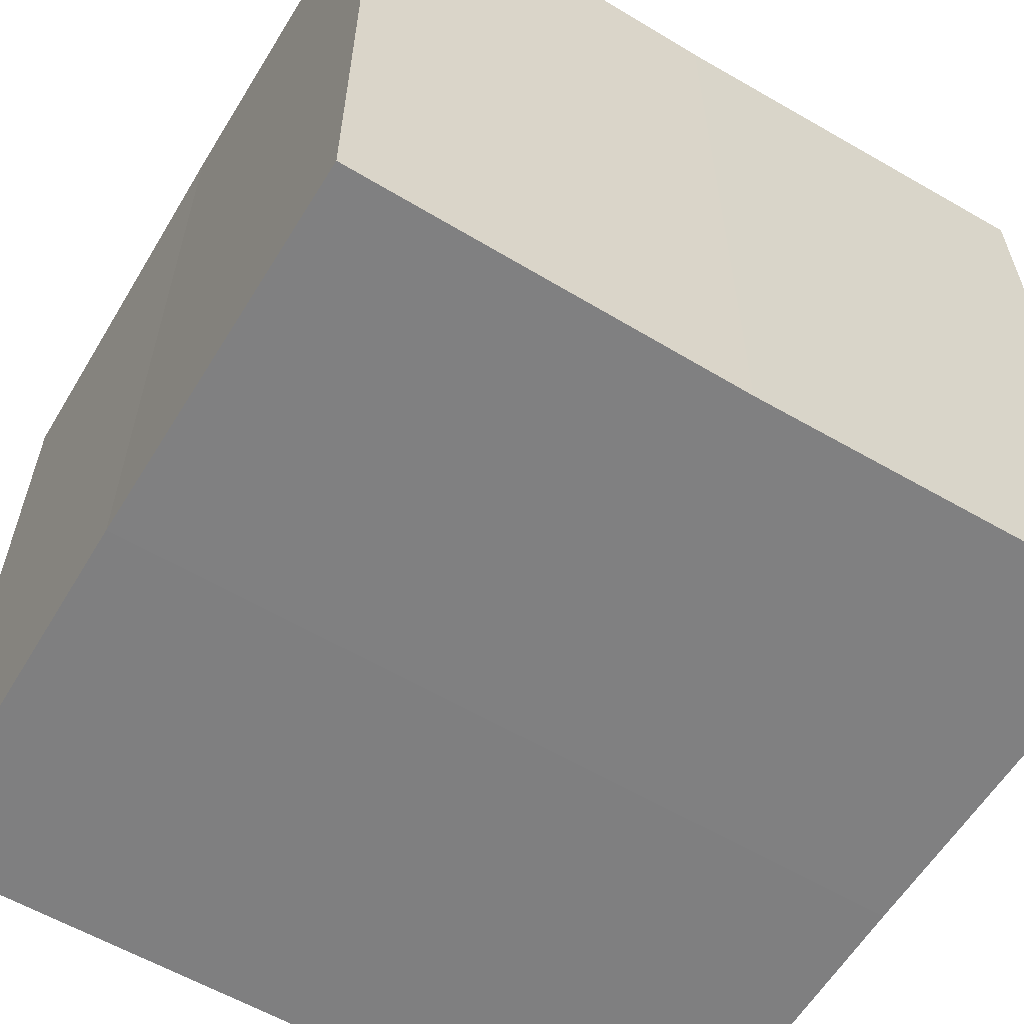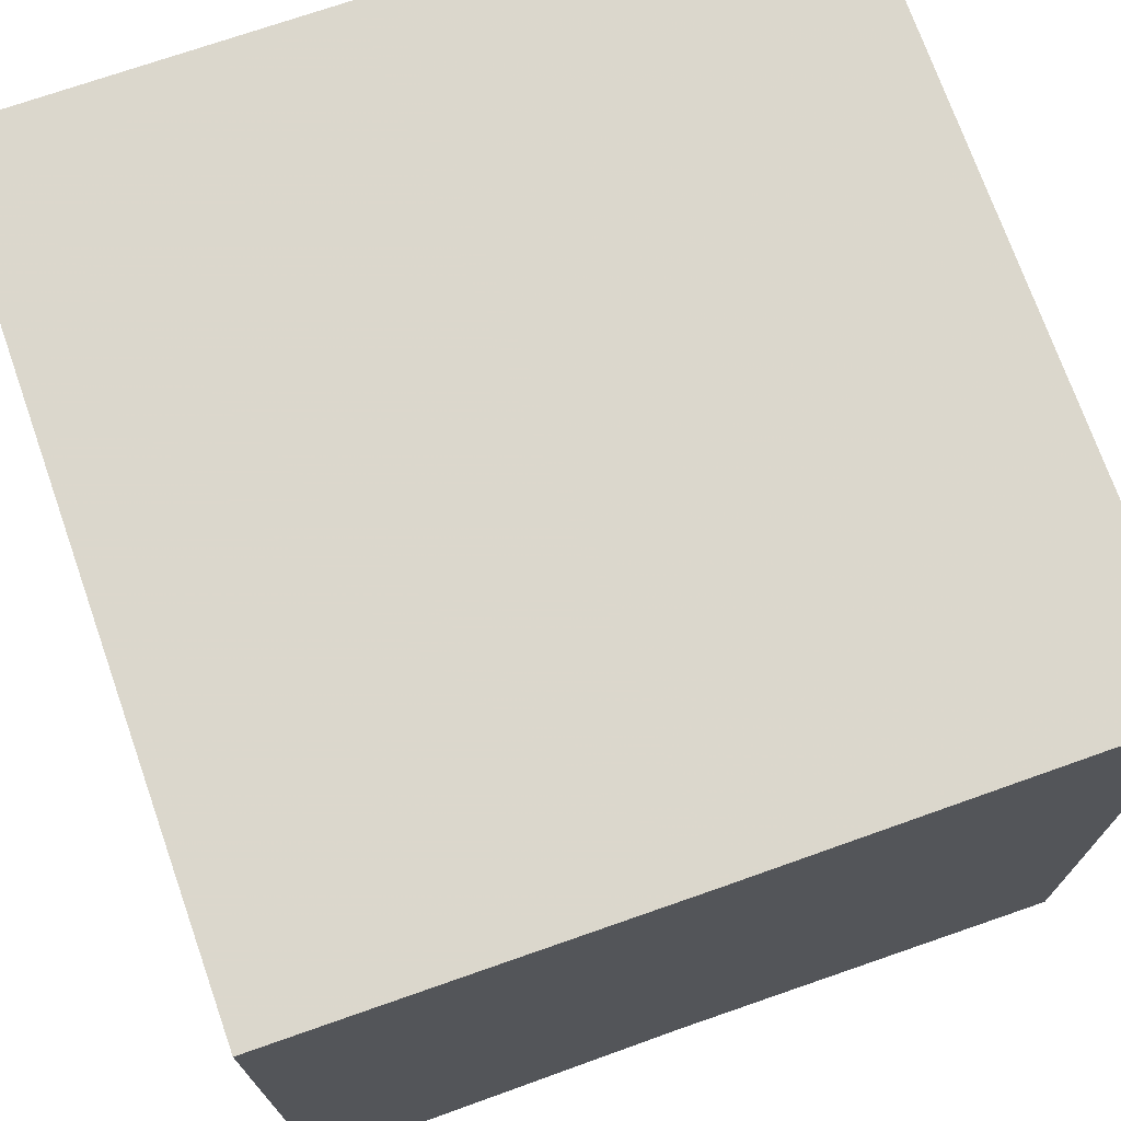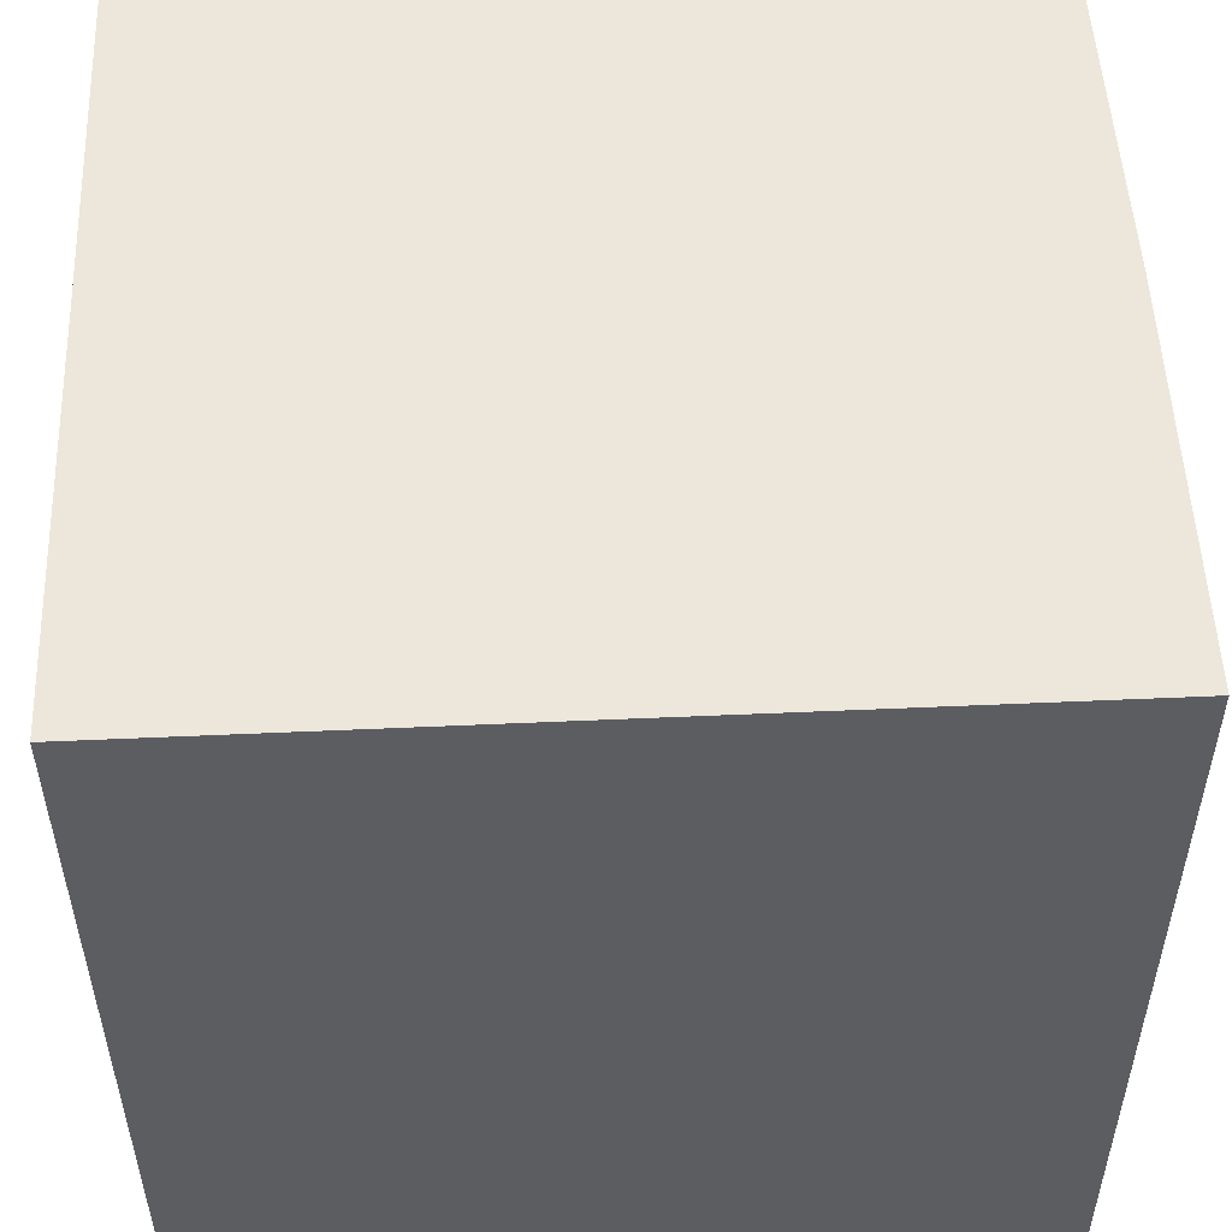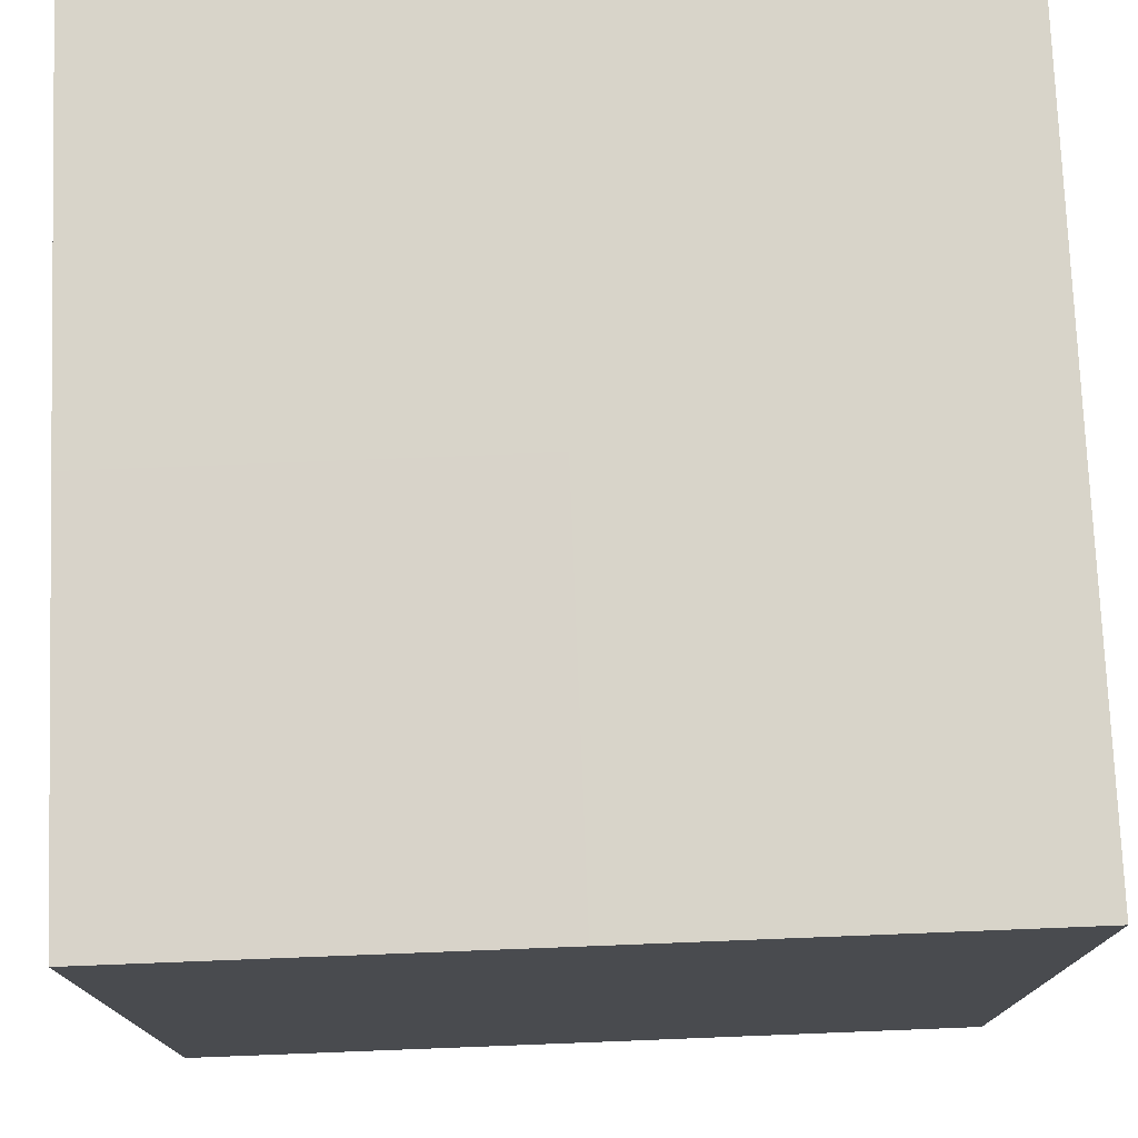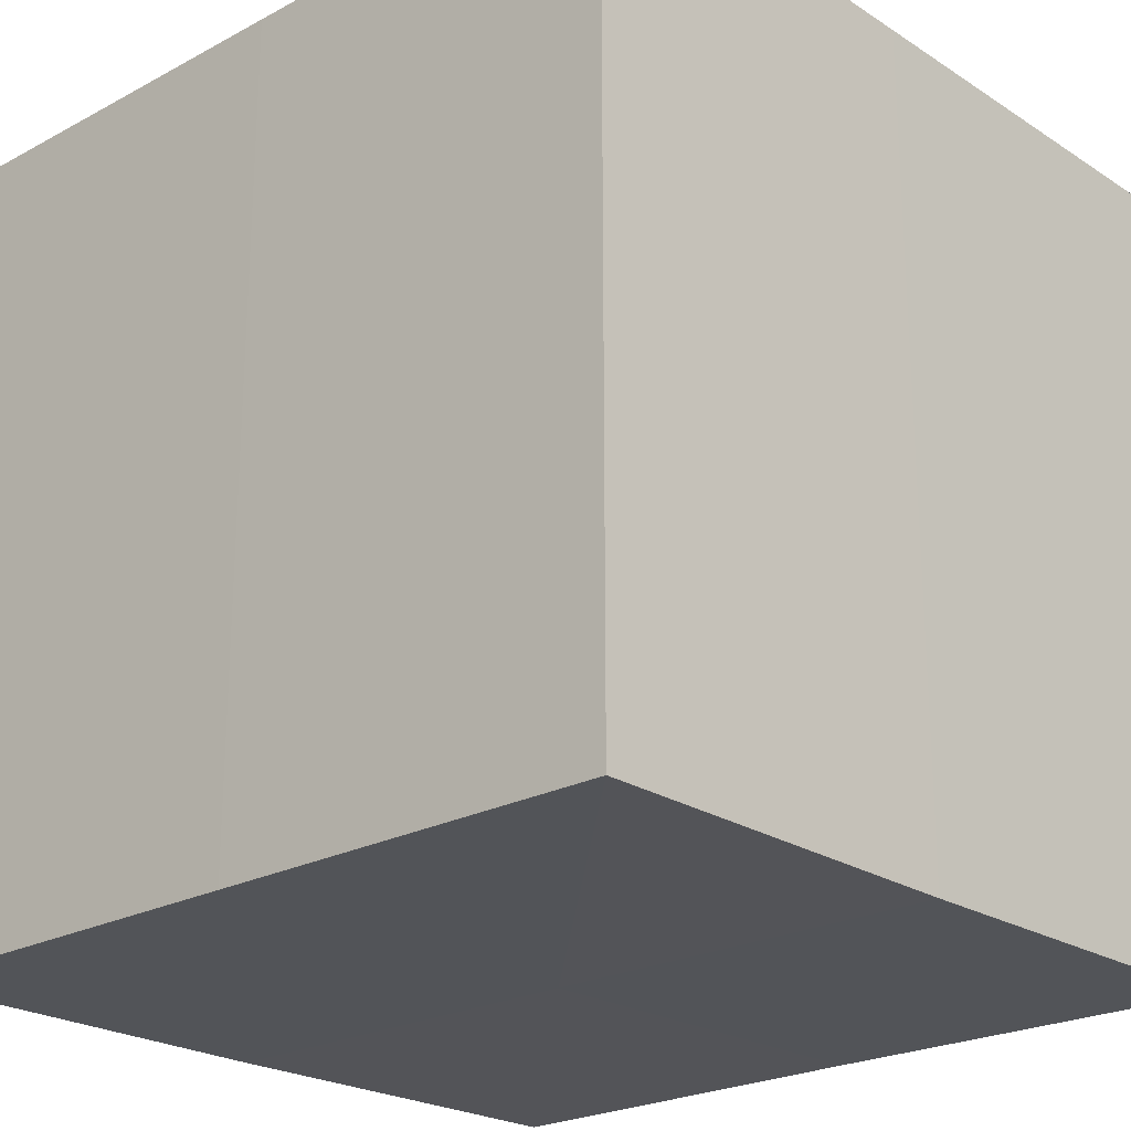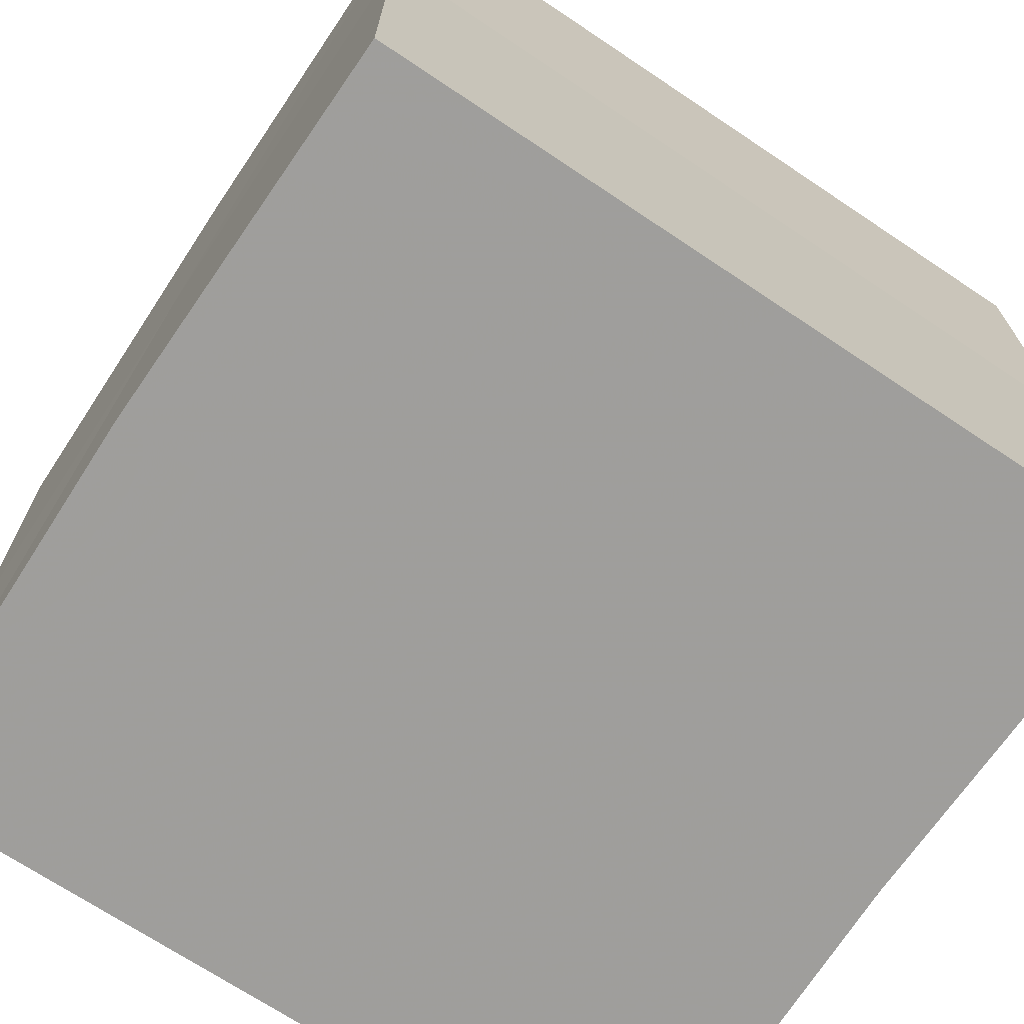
<metadata>
{"format":"obj","ext":"obj","renderer":"f3d","projection":"perspective","resolution":1024,"background":"white","views":[{"elev":-59.8,"azim":-120.7,"up":"+Z"},{"elev":73.1,"azim":-19.4,"up":"+Y"},{"elev":52.5,"azim":87.3,"up":"+Z"},{"elev":75.5,"azim":-92.0,"up":"+Z"},{"elev":-23.3,"azim":-47.7,"up":"+Z"},{"elev":-70.5,"azim":56.3,"up":"+Y"}]}
</metadata>
<code>
o 3631
v 2229 1866 9.007
v 2229 1866 9.007
v 2229 1866 9.027
v 2229 1866 9.007
v 2229 1866 9.027
v 2229 1866 9.007
v 2229 1866 9.027
v 2229 1866 9.007
v 2229 1866 9.027
v 2229 1866 9.007
v 2229 1866 9.007
v 2229 1866 9.007
v 2229 1866 9.007
v 2229 1866 9.007
v 2229 1866 9.007
v 2229 1866 9.007
v 2229 1866 9.007
v 2229 1866 9.027
v 2229 1866 9.027
v 2229 1866 9.027
v 2229 1866 9.027
v 2229 1866 9.027
v 2229 1866 9.007
v 2229 1866 9.027
v 2229 1866 9.007
v 2229 1866 9.007
v 2229 1866 9.007
v 2229 1866 9.007
v 2229 1866 9.027
v 2229 1866 9.007
v 2229 1866 9.007
v 2229 1866 9.007
v 2229 1866 9.027
v 2229 1866 9.007
v 2229 1866 9.007
v 2229 1866 9.027
v 2229 1866 9.007
v 2229 1866 9.027
v 2229 1866 9.007
v 2229 1866 9.027
v 2229 1866 9.027
v 2229 1866 9.027
v 2229 1866 9.027
v 2229 1866 9.027
v 2229 1866 9.027
v 2229 1866 9.027
v 2229 1866 9.027
v 2229 1866 9.027
v 2229 1866 9.027
v 2229 1866 9.027
f 1 2 3
f 4 1 5
f 5 6 7
f 7 8 9
f 10 8 11
f 10 12 8
f 10 11 13
f 10 14 12
f 10 13 15
f 10 16 14
f 10 15 17
f 10 17 16
f 18 14 19
f 20 13 21
f 22 23 18
f 24 25 20
f 26 27 22
f 27 28 29
f 30 31 24
f 31 32 33
f 34 35 36
f 35 37 38
f 36 39 40
f 40 17 41
f 42 43 44
f 42 45 43
f 42 44 46
f 42 47 45
f 42 46 48
f 42 49 47
f 42 48 50
f 42 50 49

</code>
